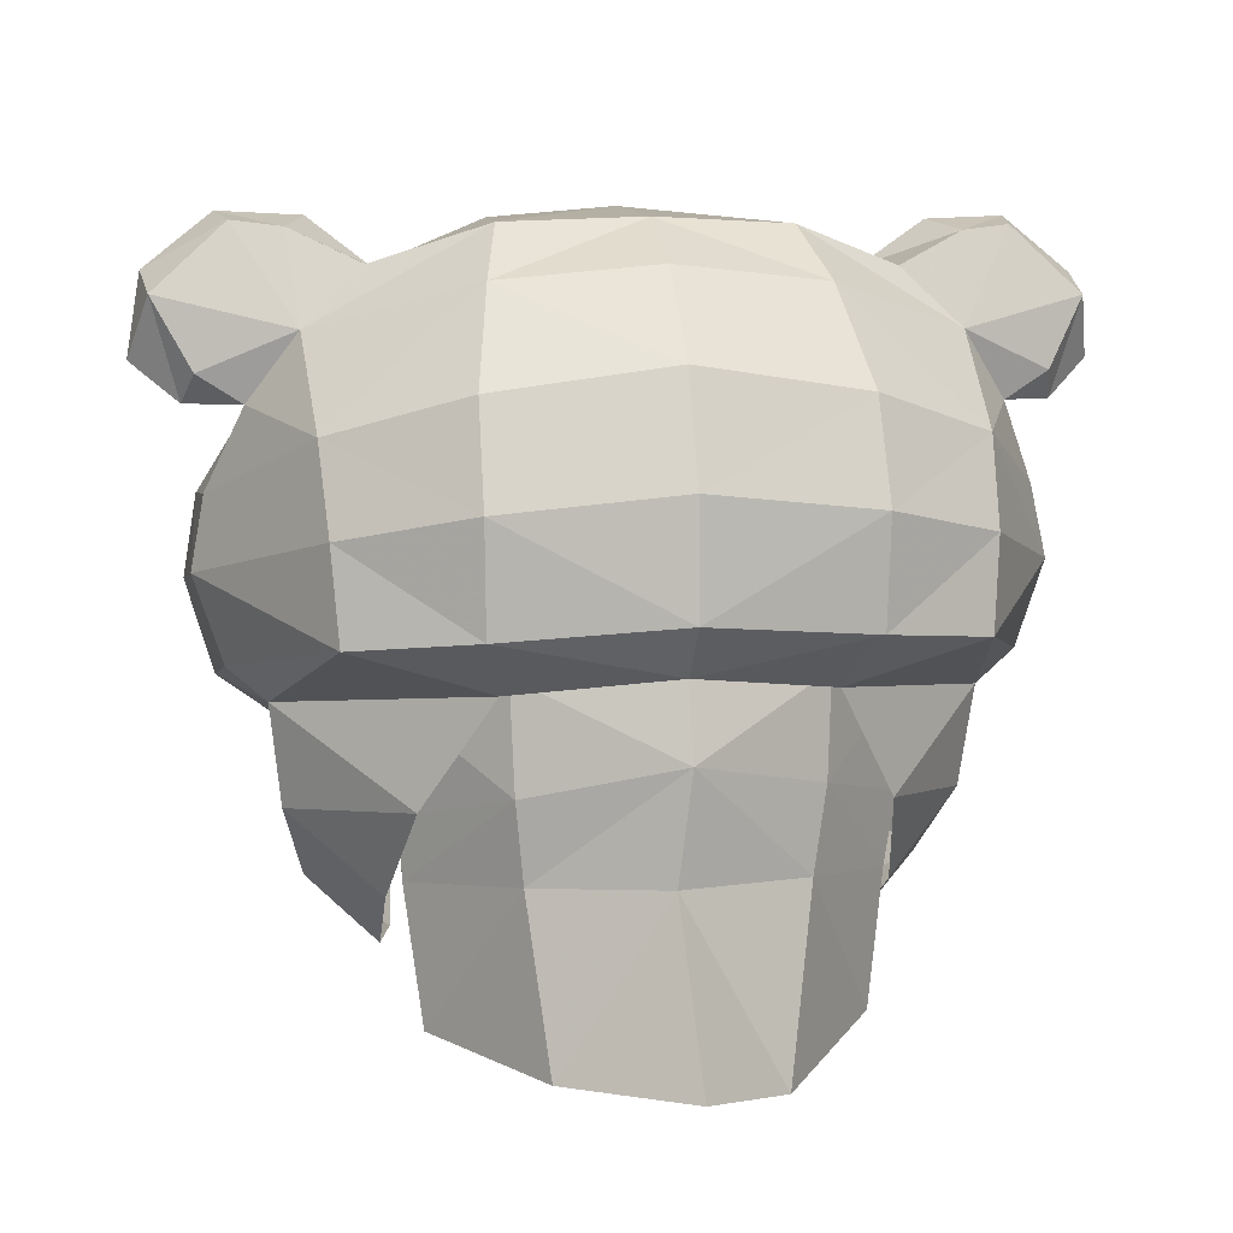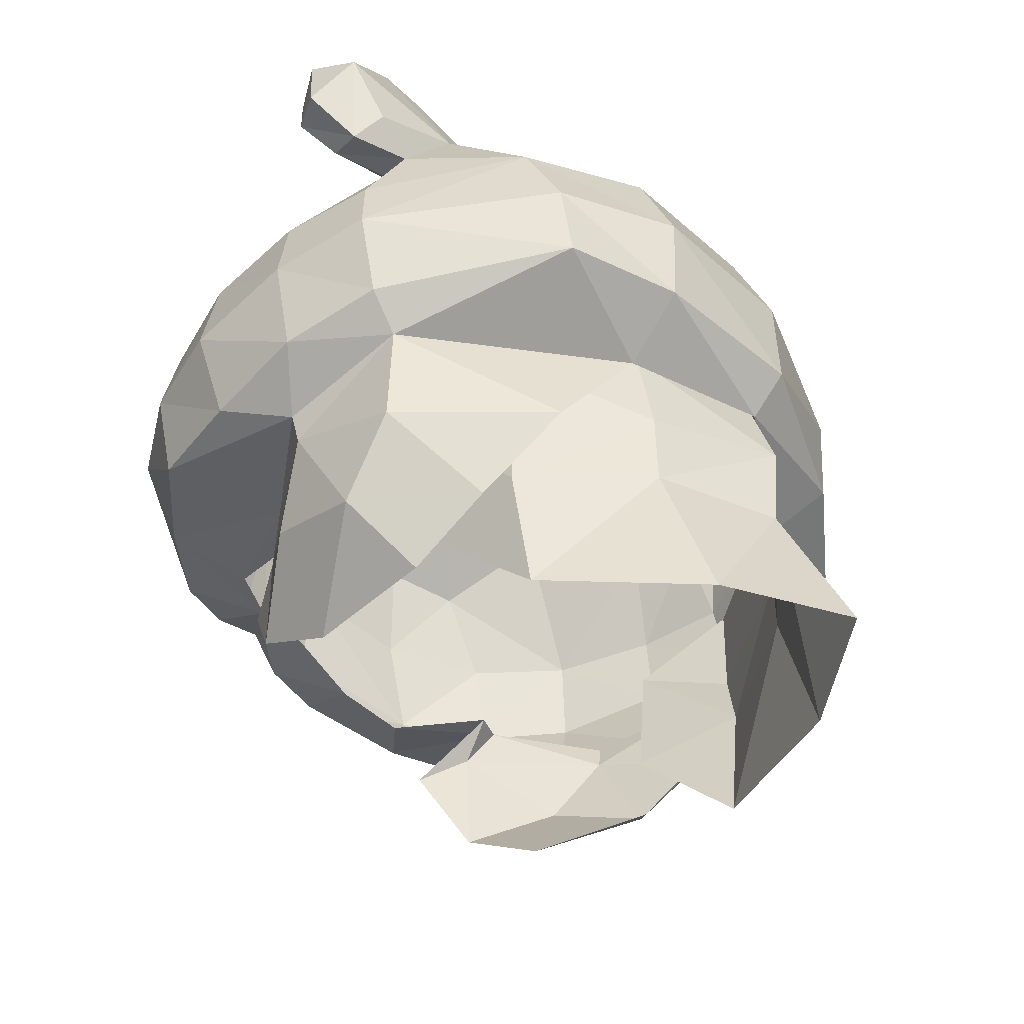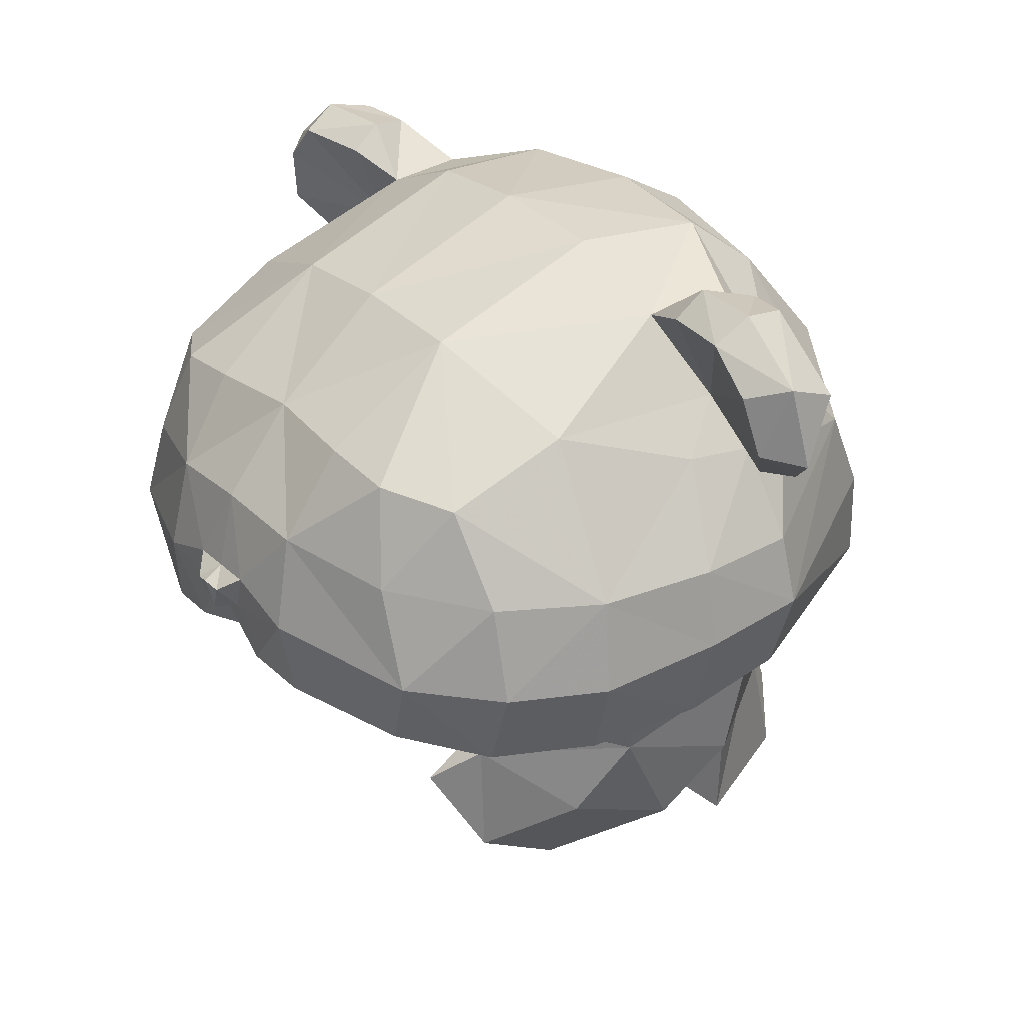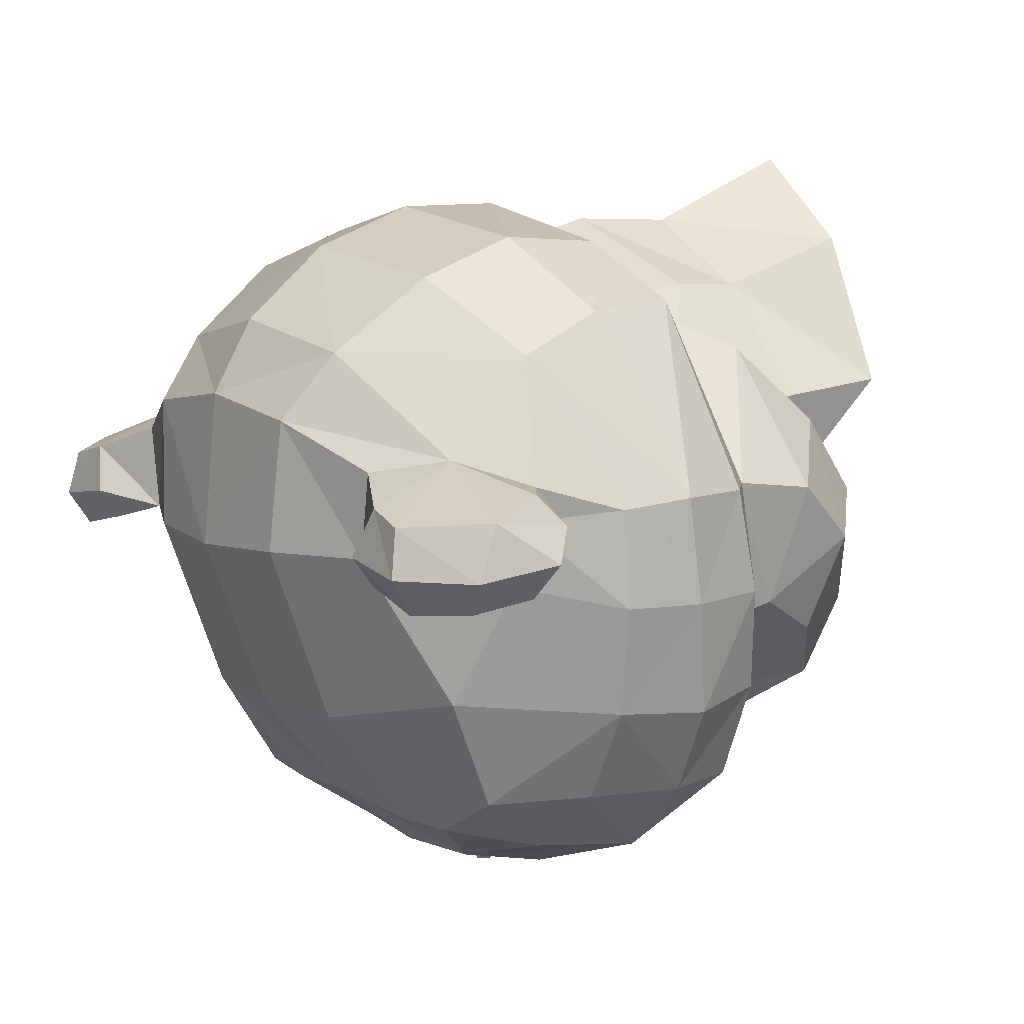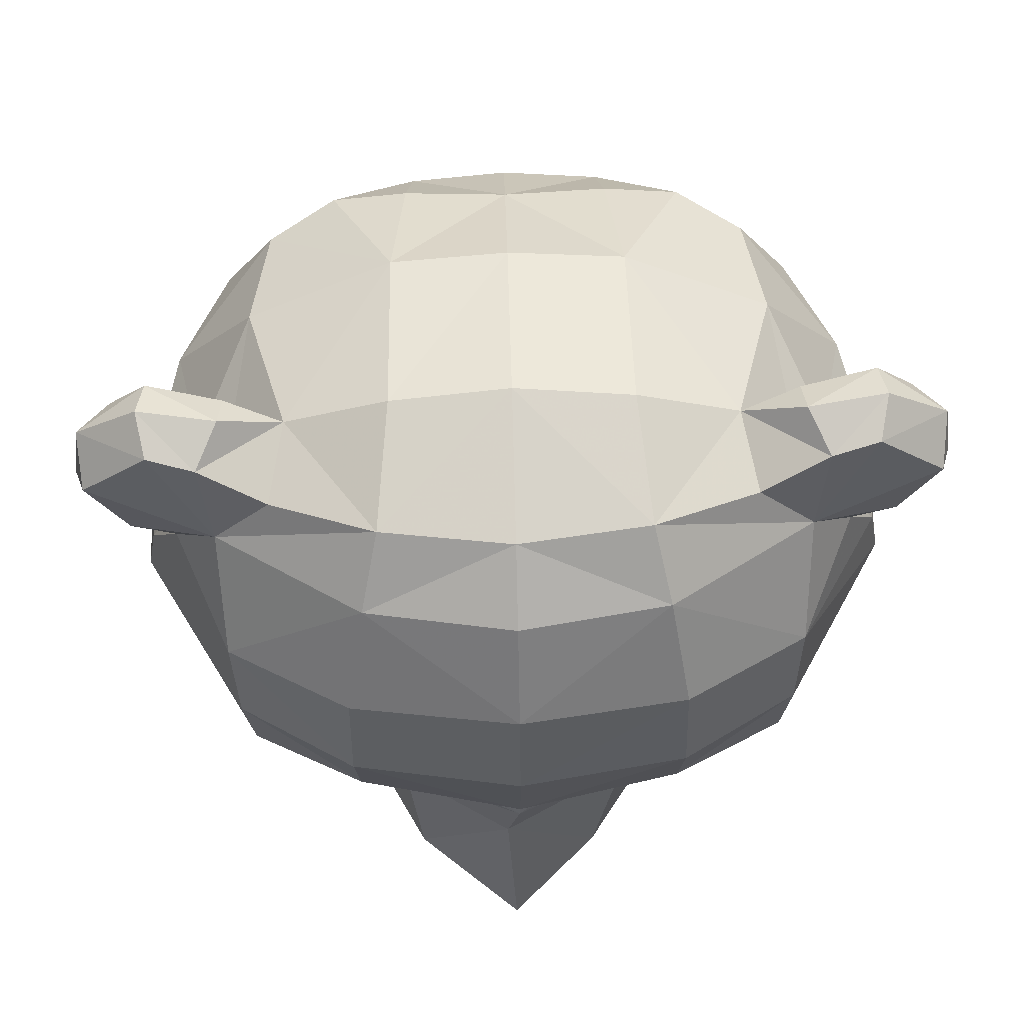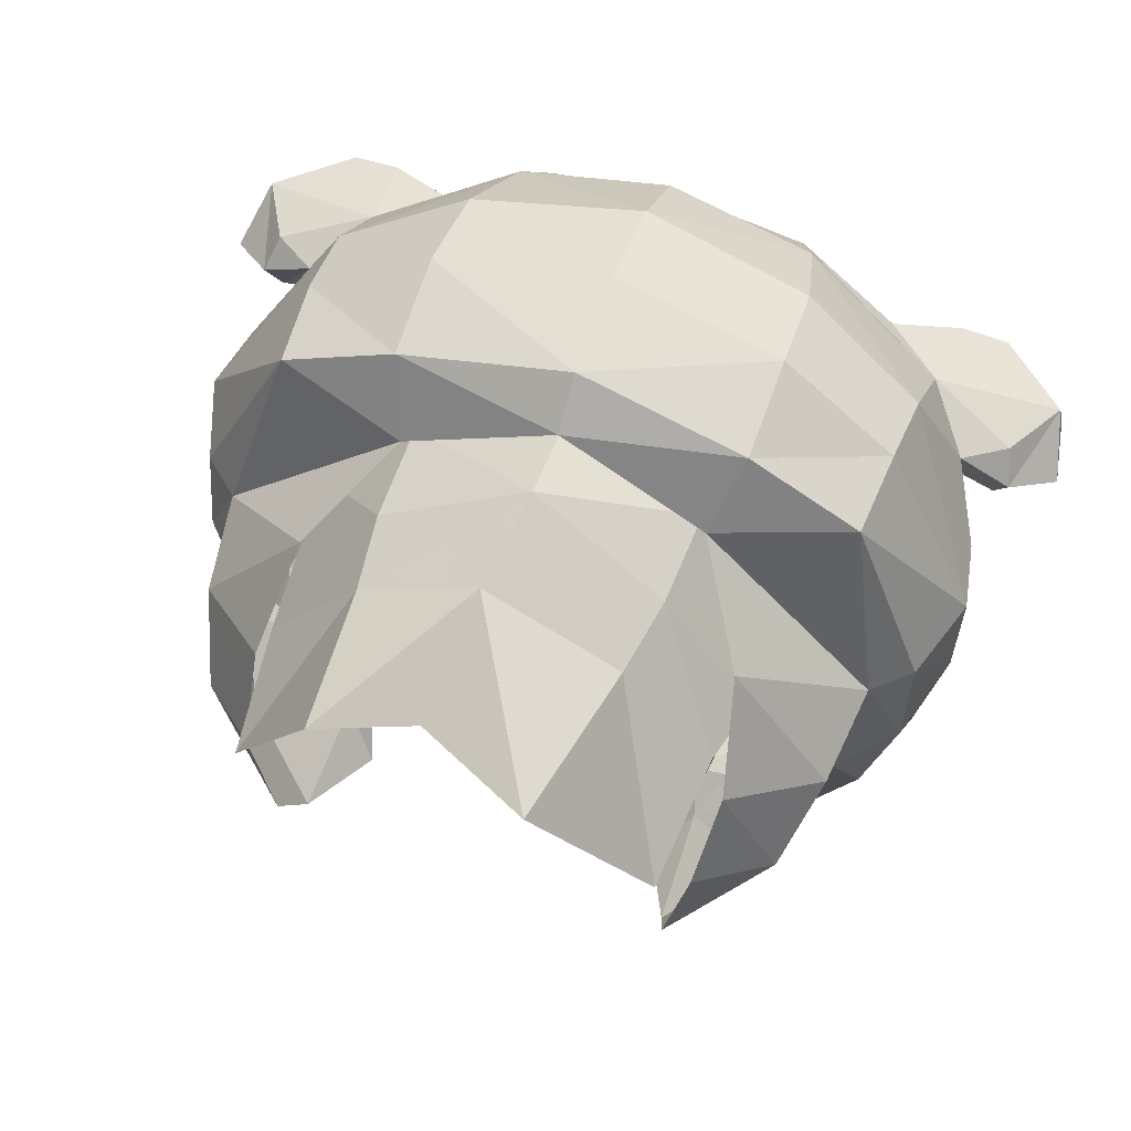
<metadata>
{"format":"obj","ext":"obj","renderer":"f3d","projection":"perspective","resolution":1024,"background":"white","views":[{"elev":6.1,"azim":168.6,"up":"+Z"},{"elev":-45.7,"azim":121.9,"up":"+Z"},{"elev":28.9,"azim":54.0,"up":"+Z"},{"elev":8.0,"azim":56.7,"up":"+Y"},{"elev":72.0,"azim":178.5,"up":"+Z"},{"elev":63.8,"azim":-161.3,"up":"+Y"}]}
</metadata>
<code>
g common_hair_male_3019
v 3.655 -3.201 87.45
v 4.448 -3.086 86.17
v 5.239 -1.694 86.19
v -0.06428 -3.711 87.81
v 1.422 -4.636 86.46
v 1.506 -3.818 87.72
v 5.755 1.453 85.38
v 4.214 4.05 85.96
v 4.291 3.465 87.21
v 6.507 0.8333 88.12
v 6.245 1.435 88.98
v 6.318 0.6447 89.3
v 3.498 1.852 89.36
v 4.497 1.498 89.85
v 4.359 2.056 88.53
v 0.192 -5.189 85.22
v -0.06428 -5.239 85.28
v -0.06428 -5.098 84.78
v 1.701 -2.051 89.04
v 3.909 -1.558 88.22
v 4.888 1.179 87.66
v 5.052 1.687 87.56
v 5.628 0.7352 87.73
v 4.248 0.9543 88.34
v 3.279 0.5846 89.35
v -0.06431 2.734 89.96
v -0.0643 0.4542 90.17
v 1.908 2.477 89.89
v 2.468 5.083 86.33
v 2.443 4.518 87.77
v -0.06431 5.507 86.6
v -0.06431 4.906 88.13
v 2.166 3.449 89.14
v 1.723 0.5431 90.01
v 4.359 2.056 88.53
v 3.498 1.852 89.36
v -0.0643 0.4542 90.17
v -0.06429 -2.101 89.18
v 4.136 0.3422 89.65
v 4.177 0.7901 90.01
v 3.279 0.5846 89.35
v 6.318 0.6447 89.3
v 5.857 0.1436 89.13
v 6.055 0.3154 88.26
v 5.84 1.244 87.57
v 5.688 1.672 87.97
v 4.248 0.9543 88.34
v 5.262 0.109 89.73
v 5.346 0.6327 90.07
v 5.209 1.323 89.93
v 4.177 0.7901 90.01
v 5.346 0.6327 90.07
v 3.134 -4.118 86.25
v 0.2711 -4.883 84.88
v 0.4931 -4.938 85.45
v -0.06428 -4.947 85.46
v -0.06431 3.832 89.35
v 4.888 1.179 87.66
v 4.727 0.2308 87.69
v -0.06428 -4.694 86.58
v 1.52 -4.911 85.1
v -0.06428 -4.853 84.74
v 5.052 1.687 87.56
v 3.279 0.5846 89.35
v 3.279 0.5846 89.35
v 1.723 0.5431 90.01
v 5.571 1.333 86.41
v 5.59 -0.09033 86.33
v 3.7 -4.166 84.86
v 4.77 -3.08 84.81
v 5.456 -1.78 84.86
v 5.77 -0.09752 85.18
v 2.652 -3.785 87.6
v -3.783 -3.201 87.45
v -5.368 -1.694 86.19
v -4.577 -3.086 86.17
v -1.635 -3.818 87.72
v -1.55 -4.636 86.46
v -5.884 1.453 85.38
v -4.42 3.465 87.21
v -4.343 4.05 85.96
v -6.636 0.8333 88.12
v -6.446 0.6446 89.3
v -6.374 1.435 88.98
v -3.626 1.852 89.36
v -4.487 2.056 88.53
v -4.625 1.498 89.85
v -0.3206 -5.189 85.22
v -1.83 -2.051 89.04
v -4.037 -1.558 88.22
v -5.017 1.179 87.66
v -5.757 0.7351 87.73
v -5.181 1.687 87.56
v -3.408 0.5845 89.35
v -4.377 0.9542 88.34
v -2.037 2.477 89.89
v -2.597 5.083 86.33
v -2.572 4.518 87.77
v -2.295 3.449 89.14
v -1.851 0.543 90.01
v -4.487 2.056 88.53
v -3.626 1.852 89.36
v -4.265 0.3422 89.65
v -3.408 0.5845 89.35
v -4.306 0.79 90.01
v -6.183 0.3154 88.26
v -5.986 0.1435 89.13
v -6.446 0.6446 89.3
v -5.969 1.244 87.57
v -5.817 1.672 87.97
v -4.377 0.9542 88.34
v -5.391 0.109 89.73
v -5.337 1.323 89.93
v -5.474 0.6327 90.07
v -4.306 0.79 90.01
v -5.474 0.6327 90.07
v -3.262 -4.118 86.25
v -0.6217 -4.938 85.45
v -0.3996 -4.883 84.88
v -5.017 1.179 87.66
v -4.856 0.2308 87.69
v -1.649 -4.911 85.1
v -5.181 1.687 87.56
v -3.408 0.5845 89.35
v -3.408 0.5845 89.35
v -1.851 0.543 90.01
v -5.699 1.333 86.41
v -5.719 -0.09038 86.33
v -3.828 -4.166 84.86
v -4.898 -3.08 84.81
v -5.899 -0.09756 85.18
v -5.584 -1.78 84.86
v -2.781 -3.785 87.6
f 1 2 3
f 4 5 6
f 7 8 9
f 10 11 12
f 13 14 15
f 16 17 18
f 19 1 20
f 21 22 23
f 20 24 25
f 26 27 28
f 9 8 29
f 29 30 9
f 30 29 31
f 31 32 30
f 26 28 33
f 34 19 25
f 35 28 36
f 37 38 34
f 39 40 41
f 42 43 44
f 44 10 42
f 10 44 45
f 22 15 46
f 47 44 43
f 43 48 47
f 49 50 14
f 14 51 49
f 48 52 40
f 30 33 9
f 2 1 53
f 16 54 55
f 56 17 16
f 16 55 56
f 57 33 32
f 9 33 35
f 35 33 28
f 47 48 39
f 23 47 21
f 44 47 23
f 58 24 59
f 47 39 41
f 56 55 60
f 55 54 61
f 54 18 62
f 45 44 23
f 48 40 39
f 45 46 11
f 11 10 45
f 34 38 19
f 20 25 19
f 1 3 20
f 32 33 30
f 26 33 57
f 23 22 45
f 63 9 35
f 42 52 48
f 48 43 42
f 14 50 15
f 50 11 15
f 11 46 15
f 22 46 45
f 14 13 64
f 64 51 14
f 36 28 65
f 12 50 49
f 12 11 50
f 65 28 66
f 7 9 67
f 28 27 66
f 58 59 68
f 68 67 58
f 9 63 67
f 67 63 58
f 4 6 19
f 19 38 4
f 5 4 60
f 24 20 59
f 59 20 3
f 3 68 59
f 61 5 55
f 55 5 60
f 69 2 53
f 2 69 70
f 2 70 3
f 3 71 72
f 72 68 3
f 7 67 68
f 68 72 7
f 73 6 5
f 5 53 73
f 5 69 53
f 1 19 73
f 73 19 6
f 1 73 53
f 70 71 3
f 5 61 69
f 16 18 54
f 74 75 76
f 4 77 78
f 79 80 81
f 82 83 84
f 85 86 87
f 88 18 17
f 89 90 74
f 91 92 93
f 90 94 95
f 26 96 27
f 97 81 80
f 80 98 97
f 31 97 98
f 98 32 31
f 26 99 96
f 100 94 89
f 101 102 96
f 37 100 38
f 103 104 105
f 106 107 108
f 108 82 106
f 82 109 106
f 93 110 86
f 107 106 111
f 111 112 107
f 87 113 114
f 114 115 87
f 112 105 116
f 98 80 99
f 76 117 74
f 88 118 119
f 88 17 56
f 56 118 88
f 57 32 99
f 80 101 99
f 101 96 99
f 111 103 112
f 92 91 111
f 106 92 111
f 120 121 95
f 111 104 103
f 56 60 118
f 118 122 119
f 119 62 18
f 109 92 106
f 112 103 105
f 84 110 109
f 109 82 84
f 100 89 38
f 90 89 94
f 74 90 75
f 32 98 99
f 26 57 99
f 92 109 93
f 123 101 80
f 112 116 108
f 108 107 112
f 87 86 113
f 113 86 84
f 84 86 110
f 93 109 110
f 124 85 87
f 87 115 124
f 102 125 96
f 83 114 113
f 83 113 84
f 125 126 96
f 79 127 80
f 96 126 27
f 128 121 120
f 120 127 128
f 80 127 123
f 127 120 123
f 89 77 4
f 4 38 89
f 78 60 4
f 95 121 90
f 75 90 121
f 121 128 75
f 122 118 78
f 118 60 78
f 129 117 76
f 76 130 129
f 76 75 130
f 131 132 75
f 75 128 131
f 128 127 79
f 79 131 128
f 78 77 133
f 133 117 78
f 78 117 129
f 74 133 89
f 133 77 89
f 74 117 133
f 130 75 132
f 78 129 122
f 88 119 18
g common_hair_male_3019
v 4.961 -1.623 83.59
v 5.456 -1.78 84.86
v 4.77 -3.08 84.81
v 3.075 -1.812 83.11
v 4.398 -0.5009 82.79
v 4.528 -0.548 83.23
v 3.875 -1.108 81.59
v 2.744 -2.13 82.42
v 2.771 -2.09 80.7
v 2.92 -0.8962 80.12
v 4.243 0.3638 81.15
v 3.28 0.9669 80.29
v 5.365 -0.0939 83.86
v 5.77 -0.09752 85.18
v 3.069 3.314 82.45
v 2.13 4.046 84.01
v 4.776 1.444 83.67
v 4.11 4.176 84.63
v 5.755 1.453 85.38
v 5.332 1.435 84.15
v 2.435 4.997 84.78
v -0.06431 5.009 84.3
v -0.06431 5.543 84.99
v 1.52 -4.911 85.1
v 1.659 -4.76 84.06
v 3.7 -4.166 84.86
v 4.358 -3.078 83.63
v 3.102 -3.931 83.65
v -0.06428 -4.482 84.19
v 0.7292 -4.864 84.19
v -0.06428 -4.853 84.74
v 2.104 -3.212 83.18
v 1.112 -3.574 83.39
v 2.556 -1.682 83
v 2.556 -1.682 83
v 2.233 -2.748 81.92
v 4.595 1.259 82.23
v 3.34 2.136 81.15
v 3.285 2.597 83.81
v 3.217 2.543 82.27
v 1.973 4.266 82.75
v 2.007 4.045 84.25
v 3.164 2.513 81.43
v 1.859 4.231 81.63
v 1.628 4.932 79.29
v -0.004234 6.256 79.3
v 0.1263 5.248 81.73
v 2.913 2.672 79.48
v -0.06431 5.282 83.25
v -0.06431 4.863 84.67
v 3.113 1.114 83
v 2.839 1.128 81.01
v -0.06427 -3.722 83.78
v 4.214 4.05 85.96
v 2.468 5.083 86.33
v -0.06431 5.507 86.6
v 0.2711 -4.883 84.88
v -5.089 -1.623 83.59
v -4.898 -3.08 84.81
v -5.584 -1.78 84.86
v -3.203 -1.812 83.11
v -4.657 -0.548 83.23
v -4.527 -0.5009 82.79
v -4.003 -1.108 81.59
v -2.899 -2.09 80.7
v -2.873 -2.13 82.42
v -4.371 0.3569 81.15
v -3.048 -0.8962 80.12
v -3.353 0.9669 80.29
v -5.899 -0.09756 85.18
v -5.493 -0.09395 83.86
v -3.194 3.314 82.45
v -4.904 1.444 83.67
v -2.259 4.046 84.01
v -4.239 4.176 84.63
v -5.46 1.434 84.15
v -5.884 1.453 85.38
v -2.564 4.997 84.78
v -1.649 -4.911 85.1
v -3.828 -4.166 84.86
v -1.787 -4.76 84.06
v -4.486 -3.078 83.63
v -3.23 -3.931 83.65
v -0.8578 -4.864 84.19
v -2.233 -3.212 83.18
v -1.24 -3.574 83.39
v -2.685 -1.682 83
v -2.685 -1.682 83
v -2.361 -2.748 81.92
v -3.487 2.136 81.15
v -4.724 1.259 82.23
v -3.414 2.597 83.81
v -2.136 4.045 84.25
v -2.06 4.147 82.82
v -3.452 2.548 82.41
v -1.4 4.938 79.02
v -1.861 4.231 81.63
v -3.042 2.672 79.48
v -3.222 2.756 81.43
v -2.968 1.128 81.01
v -3.242 1.114 83
v -4.343 4.05 85.96
v -2.597 5.083 86.33
v -0.3996 -4.883 84.88
f 134 135 136
f 137 138 139
f 140 141 142
f 140 143 144
f 137 141 138
f 144 138 140
f 145 144 143
f 146 147 135
f 135 134 146
f 148 149 150
f 151 152 153
f 150 139 138
f 149 154 151
f 155 156 154
f 154 149 155
f 157 158 159
f 137 139 160
f 139 146 134
f 159 158 161
f 162 163 164
f 161 165 137
f 158 166 161
f 167 137 165
f 141 137 168
f 138 141 140
f 169 141 168
f 151 153 150
f 150 149 151
f 170 144 171
f 171 148 170
f 172 173 174
f 174 175 172
f 176 177 174
f 174 173 176
f 178 179 180
f 180 177 178
f 177 176 181
f 181 178 177
f 177 180 182
f 182 174 177
f 183 175 182
f 184 185 176
f 176 173 184
f 181 176 185
f 142 141 169
f 138 144 170
f 150 138 170
f 157 163 158
f 134 136 160
f 136 159 160
f 186 166 163
f 160 139 134
f 161 137 160
f 161 166 165
f 170 148 150
f 142 143 140
f 187 151 154
f 154 188 187
f 188 154 156
f 156 189 188
f 152 151 187
f 163 166 158
f 153 152 147
f 147 146 153
f 150 153 146
f 139 150 146
f 163 162 186
f 159 161 160
f 144 145 171
f 190 164 163
f 157 190 163
f 191 192 193
f 194 195 196
f 197 198 199
f 197 200 201
f 194 196 199
f 200 197 196
f 202 201 200
f 193 203 204
f 204 191 193
f 205 206 207
f 208 209 210
f 206 196 195
f 207 208 211
f 211 156 155
f 155 207 211
f 212 213 214
f 194 215 195
f 195 191 204
f 213 216 214
f 162 164 217
f 216 194 218
f 214 216 219
f 220 218 194
f 199 221 194
f 196 197 199
f 222 221 199
f 206 209 208
f 208 207 206
f 223 200 224
f 224 205 223
f 225 226 227
f 227 228 225
f 180 179 229
f 229 230 180
f 231 232 230
f 230 229 231
f 182 180 230
f 230 227 182
f 183 182 226
f 232 233 234
f 234 228 232
f 228 234 225
f 231 233 232
f 198 222 199
f 196 224 200
f 206 224 196
f 212 214 217
f 191 215 192
f 192 215 213
f 186 217 219
f 215 191 195
f 216 215 194
f 216 218 219
f 224 206 205
f 198 197 201
f 211 208 235
f 235 236 211
f 156 211 236
f 236 189 156
f 210 235 208
f 217 214 219
f 203 210 209
f 209 204 203
f 206 204 209
f 195 204 206
f 217 186 162
f 213 215 216
f 200 223 202
f 237 217 164
f 212 217 237
f 182 227 226
f 182 175 174
f 173 172 184
f 227 230 232
f 232 228 227

</code>
